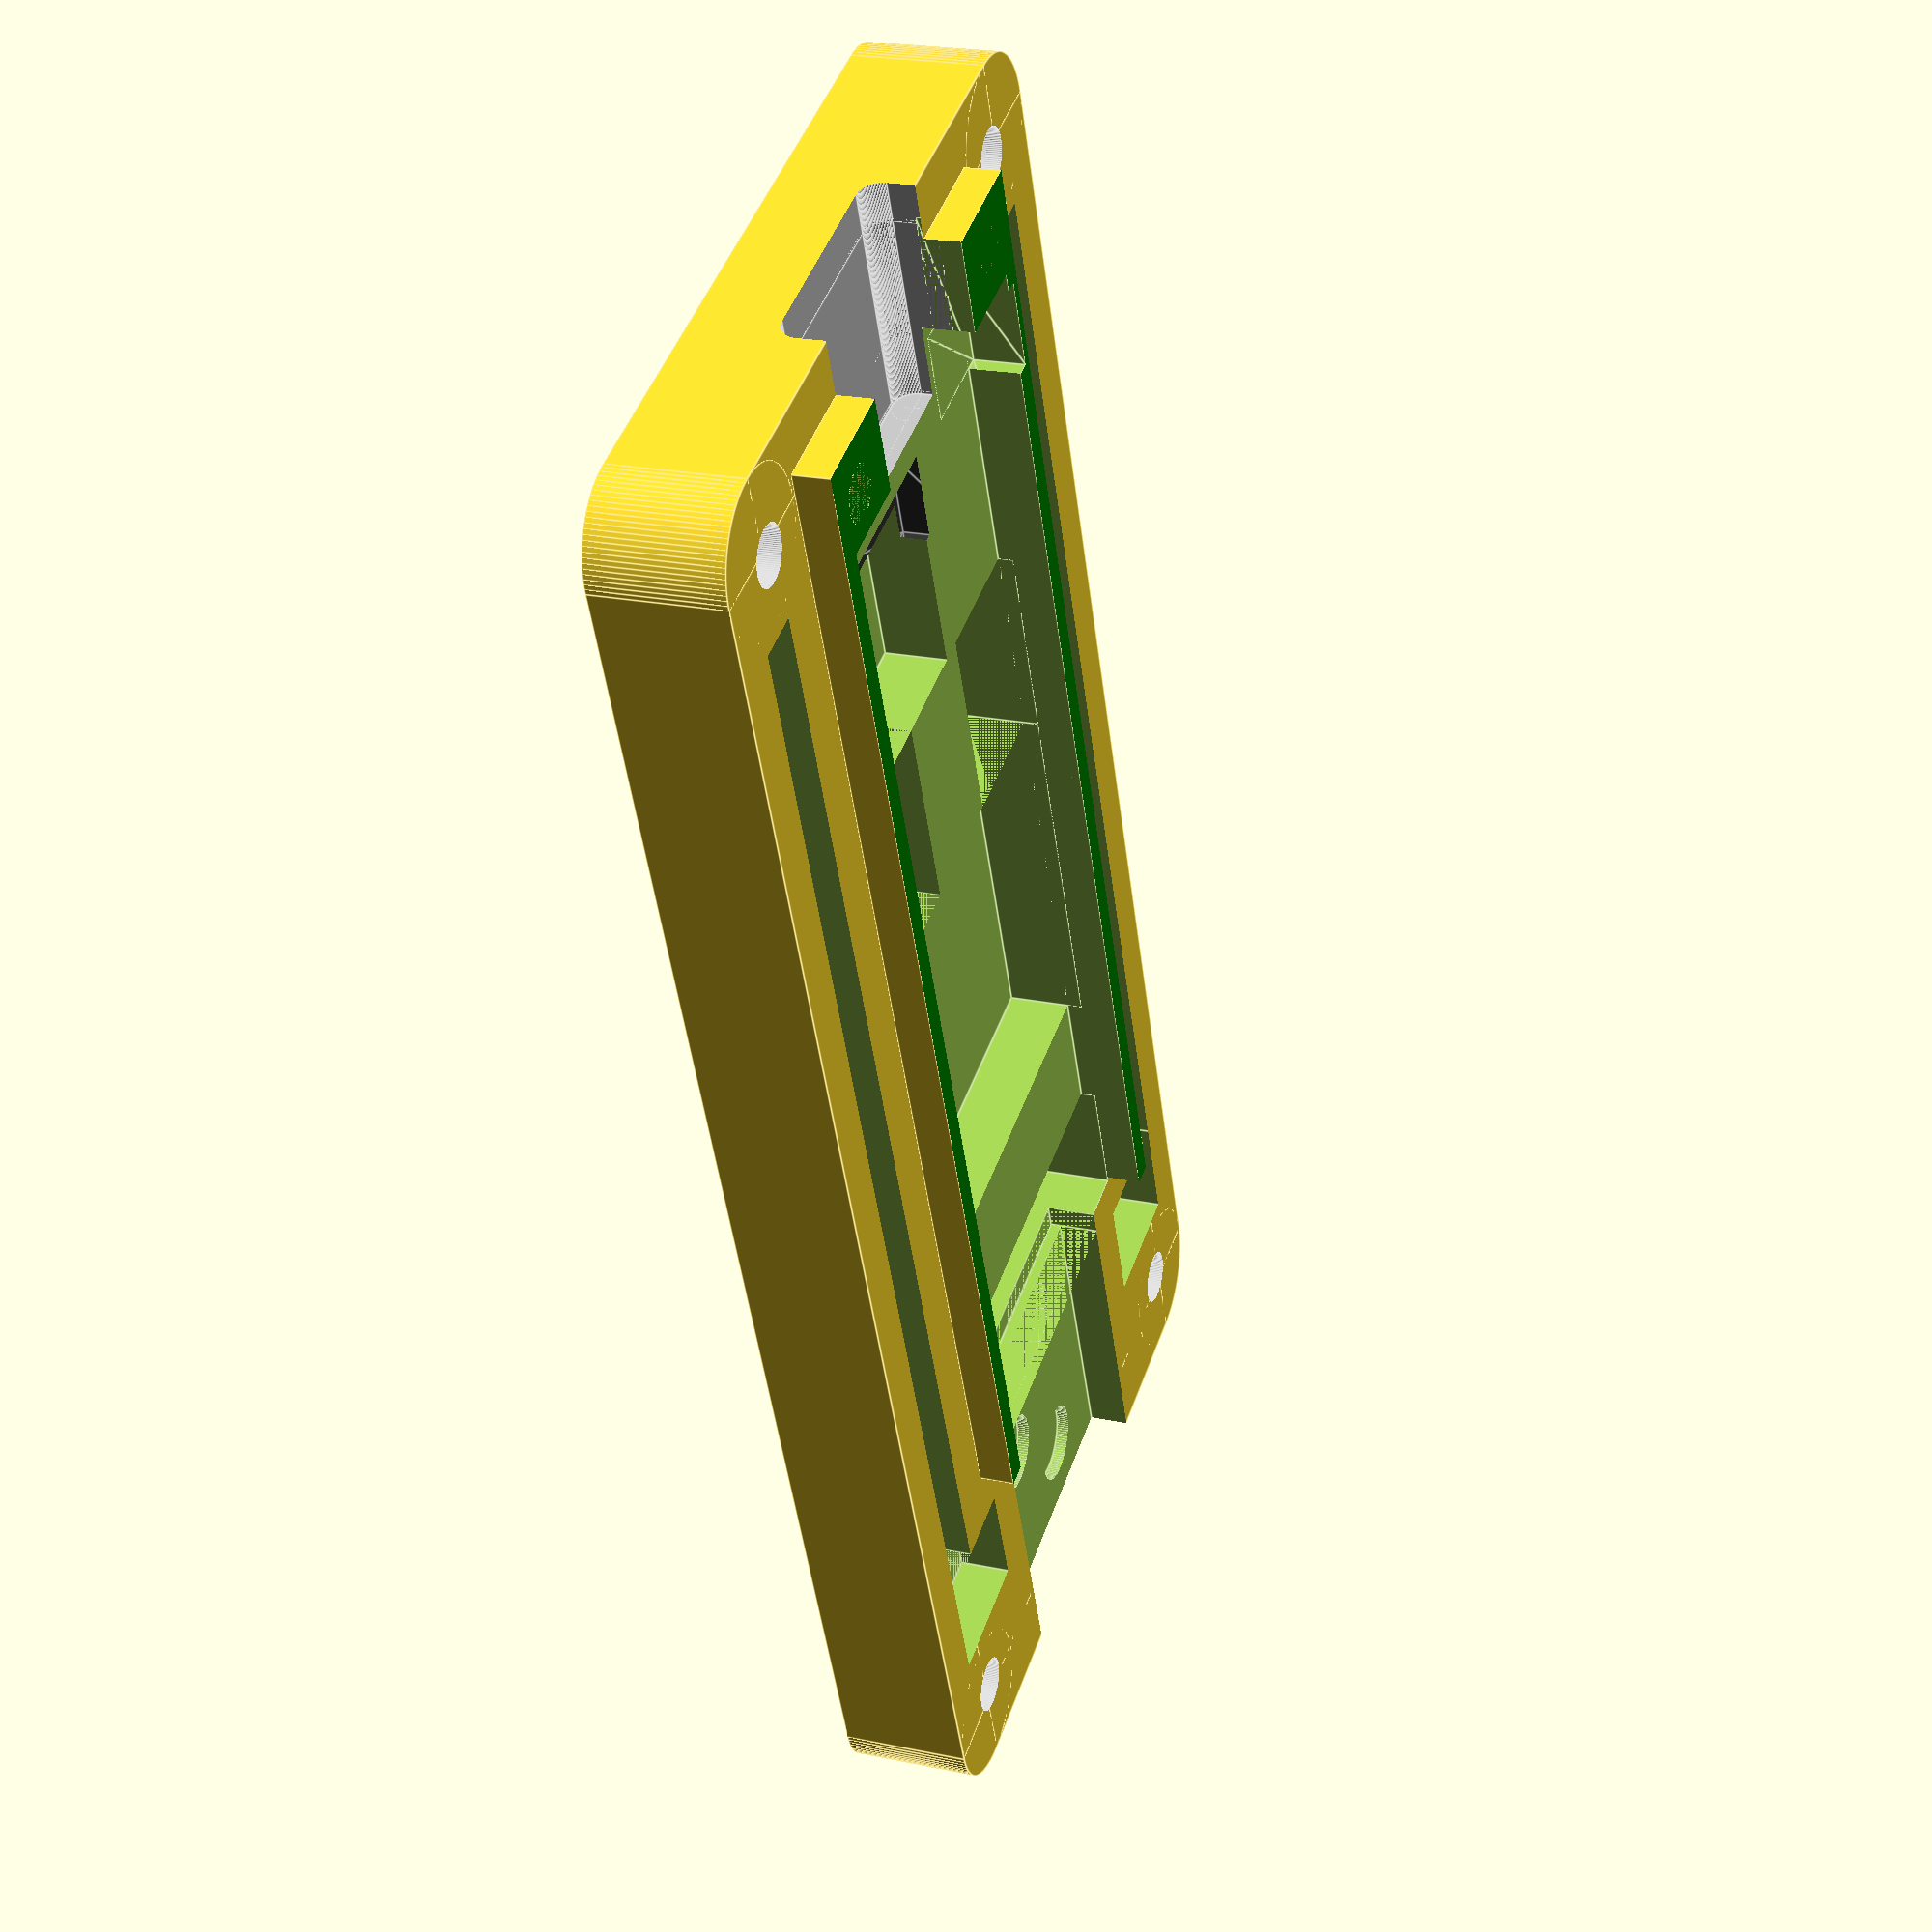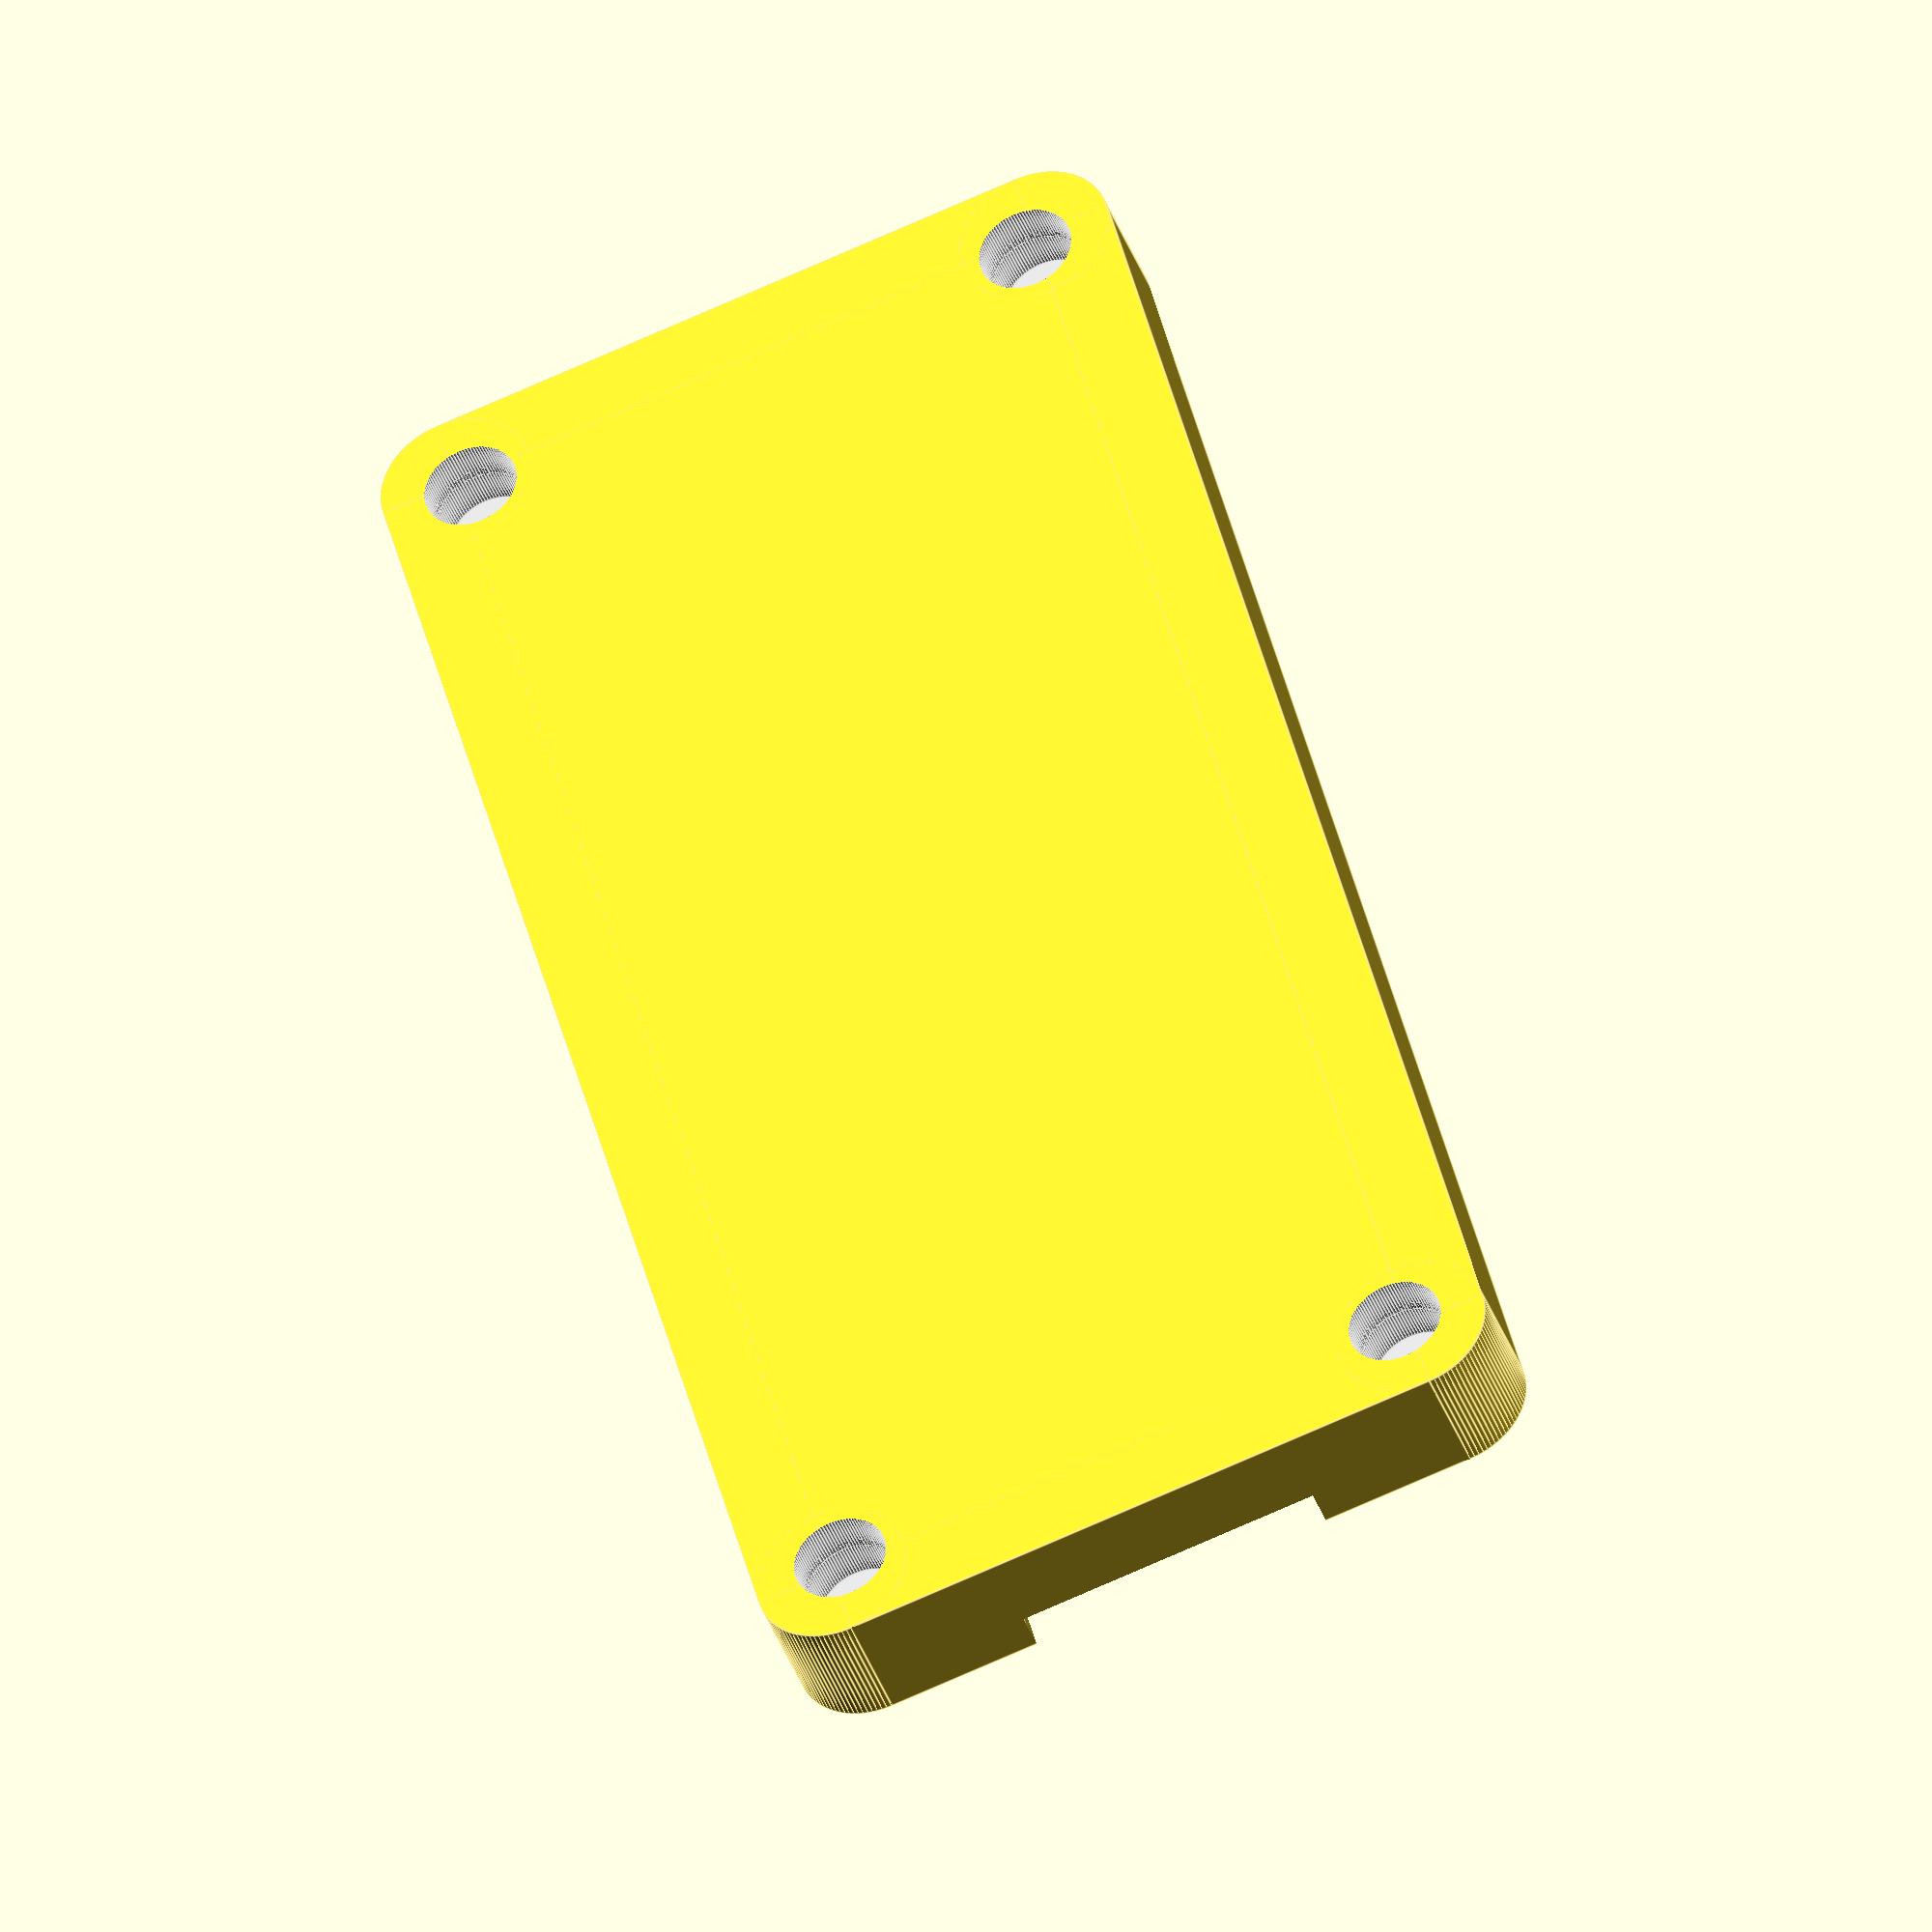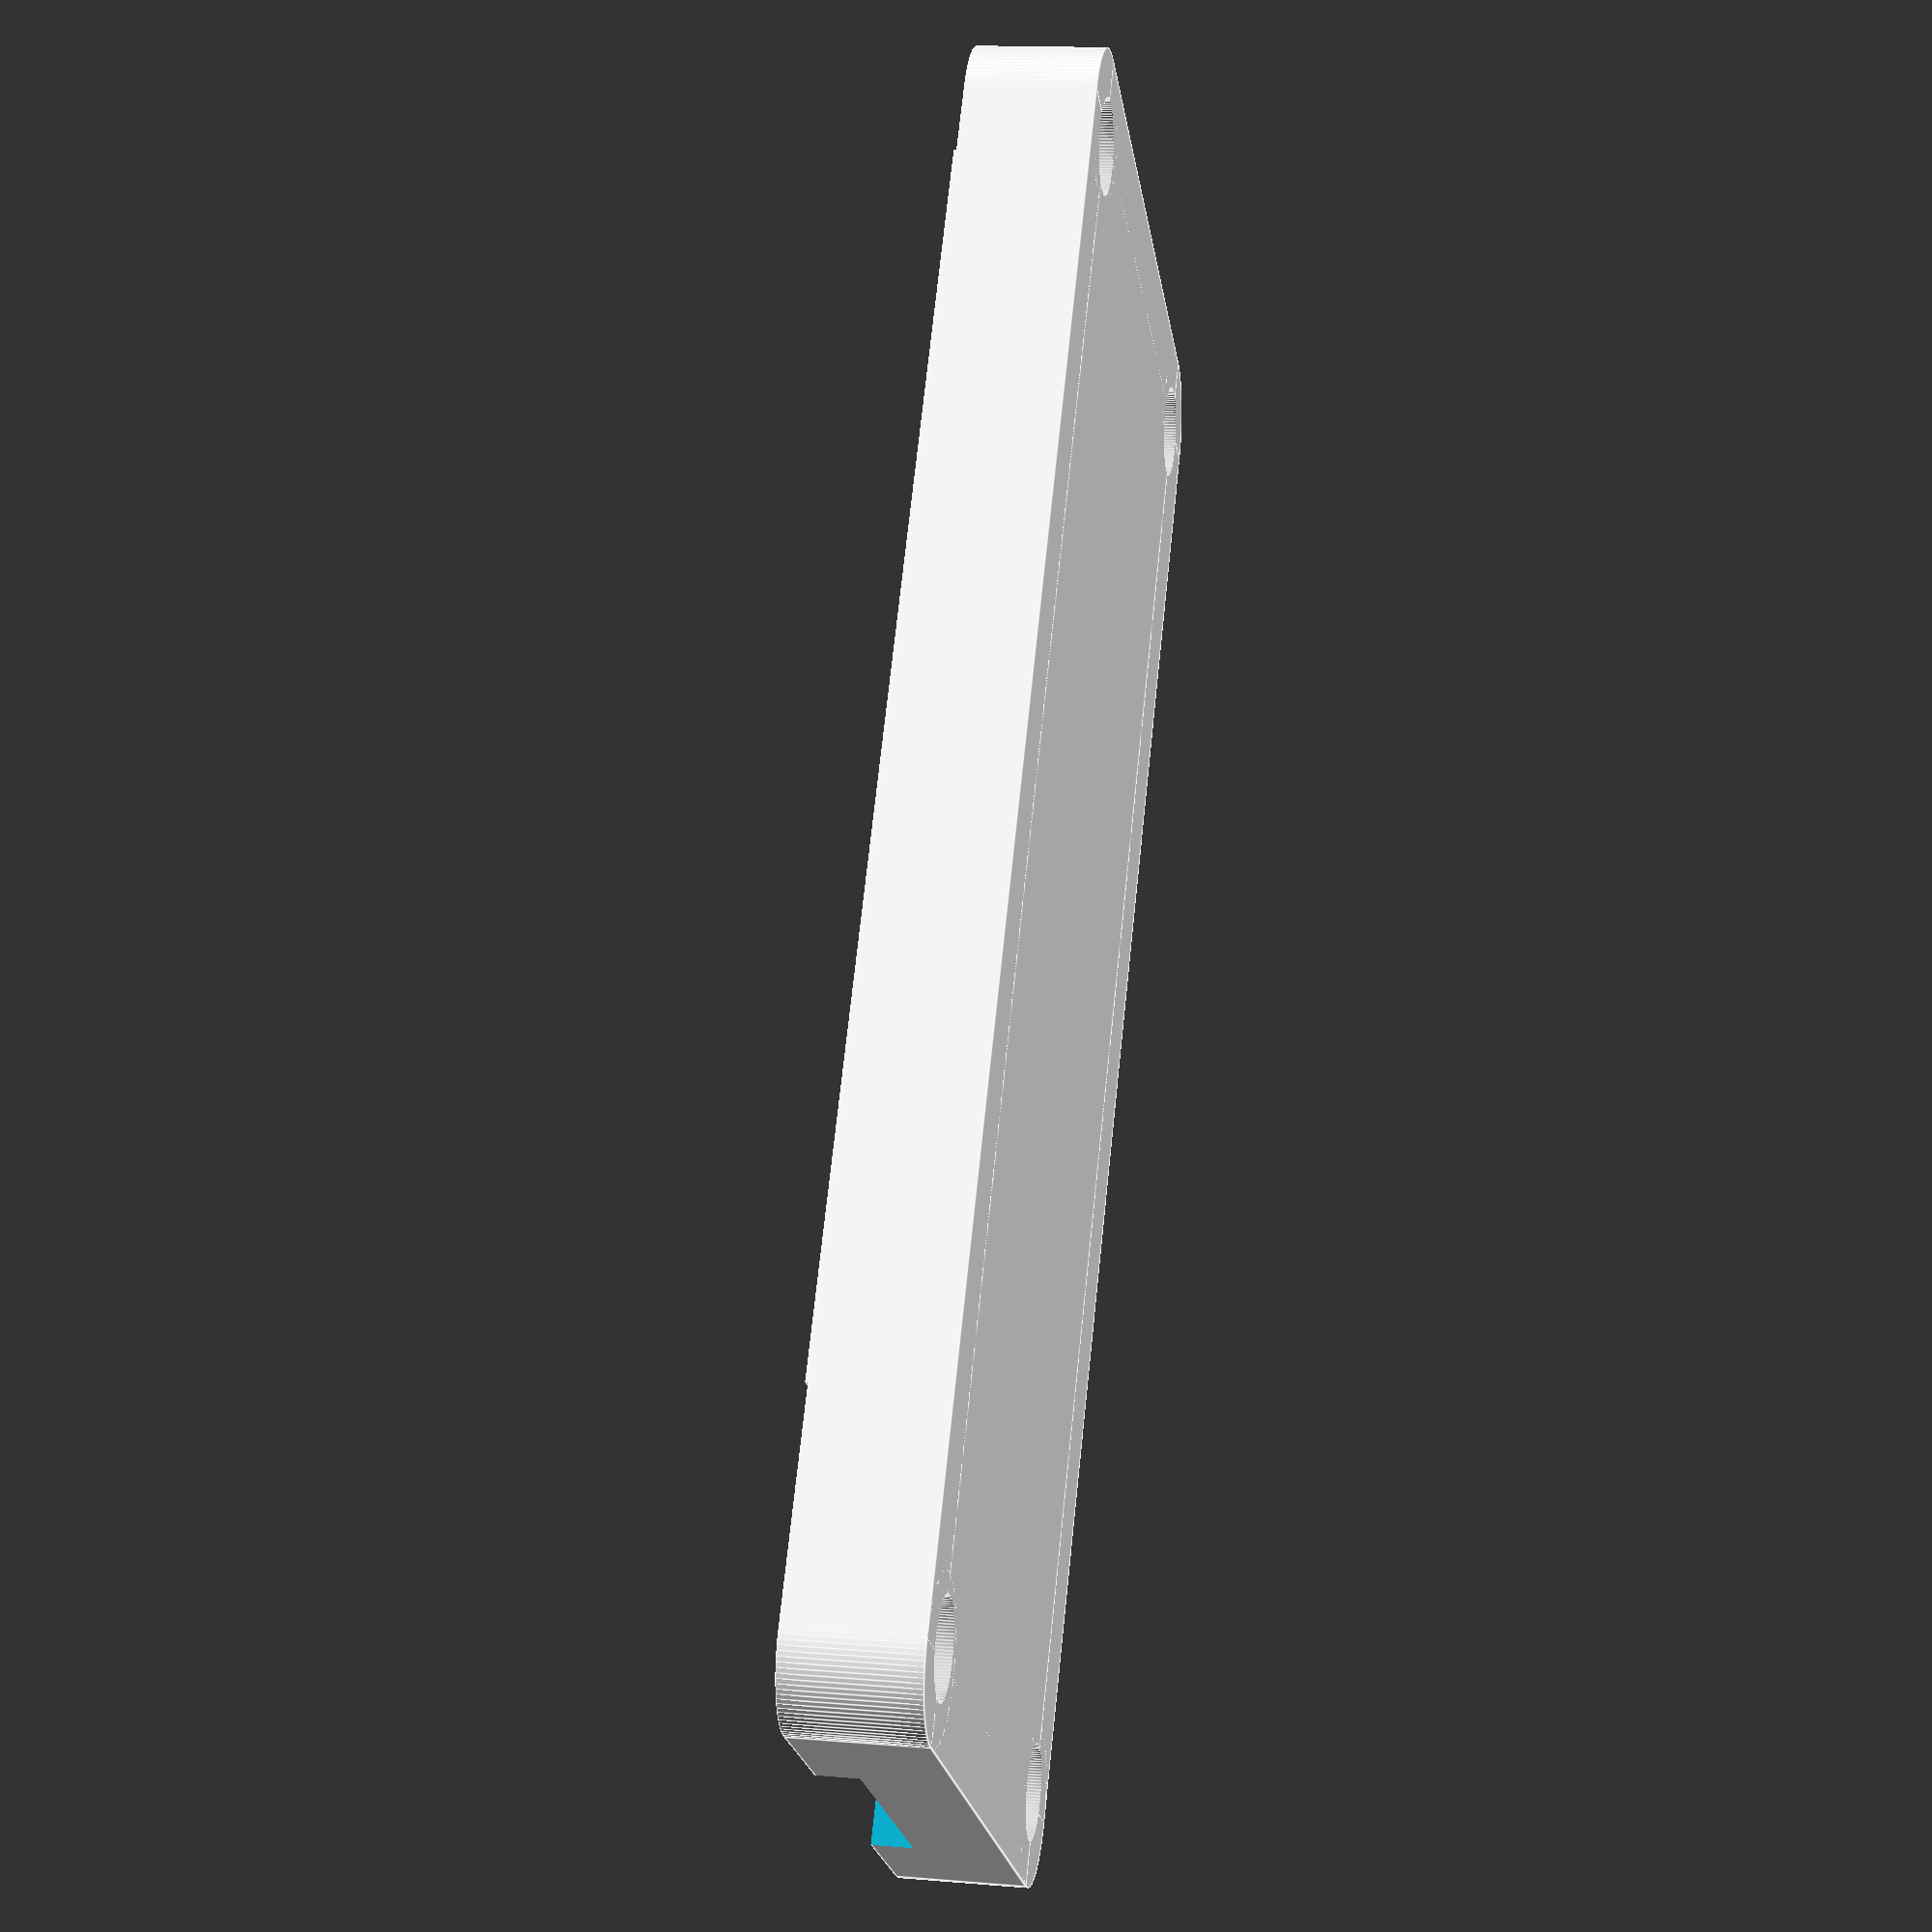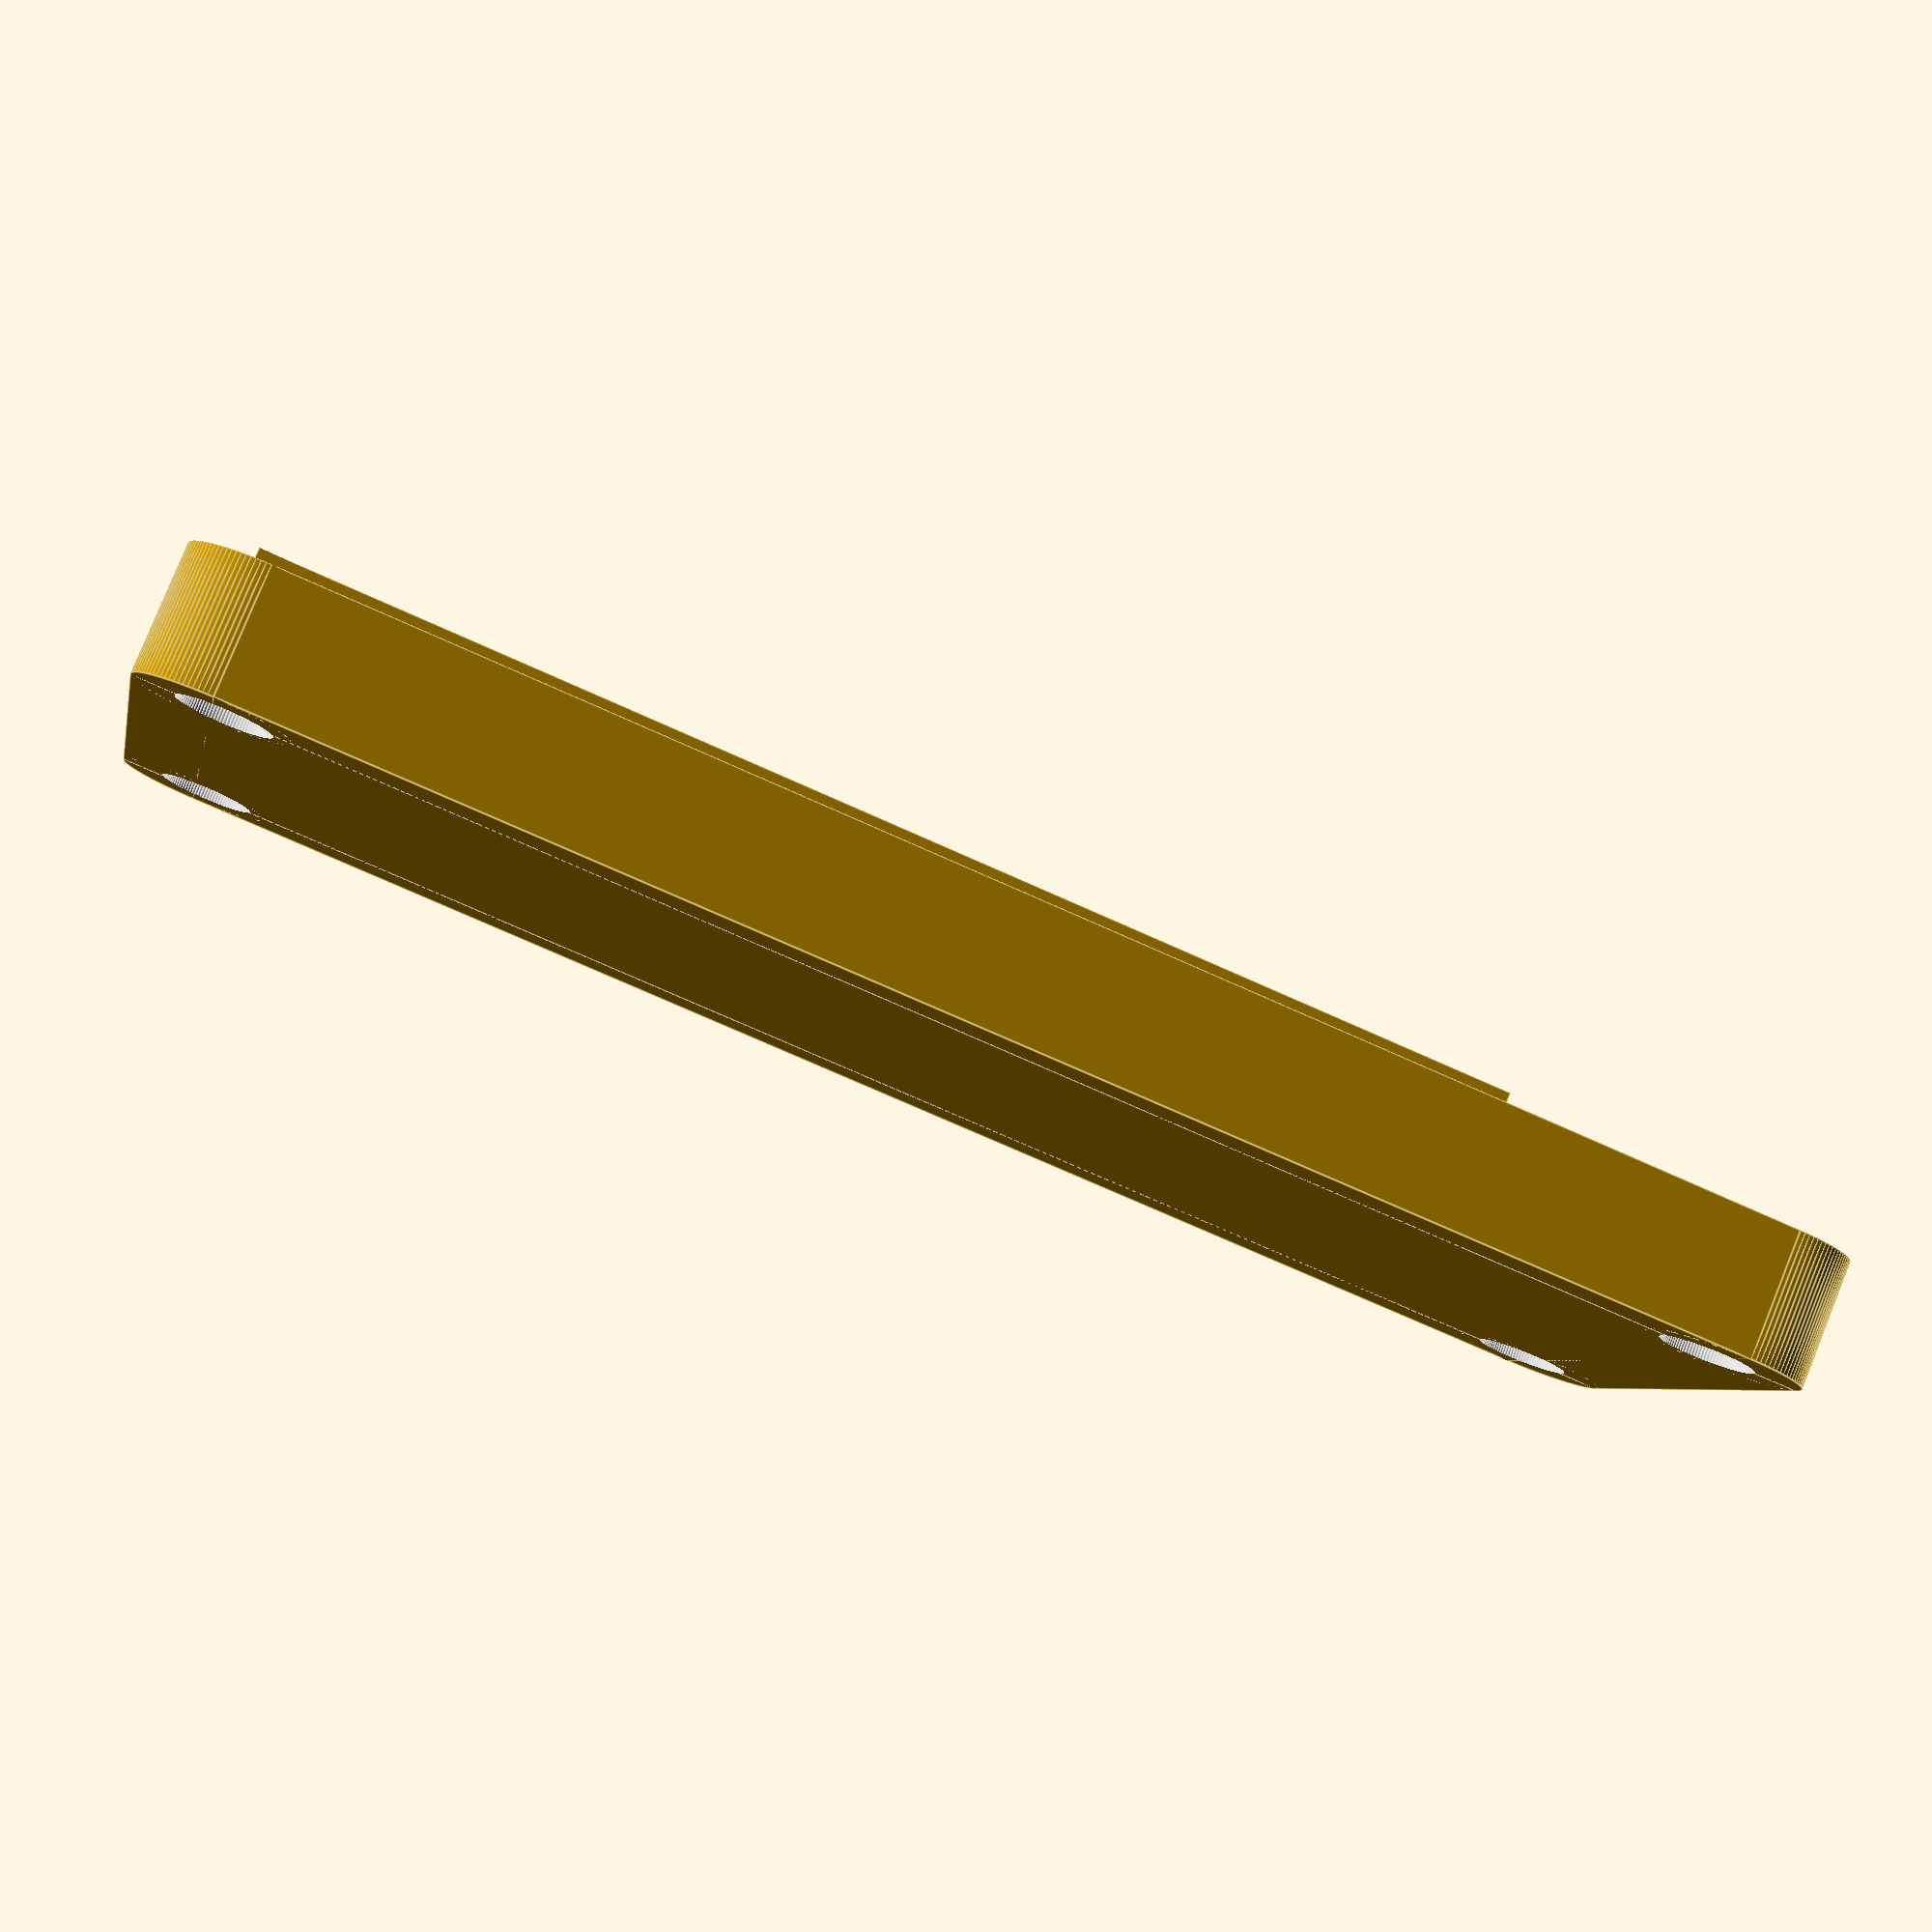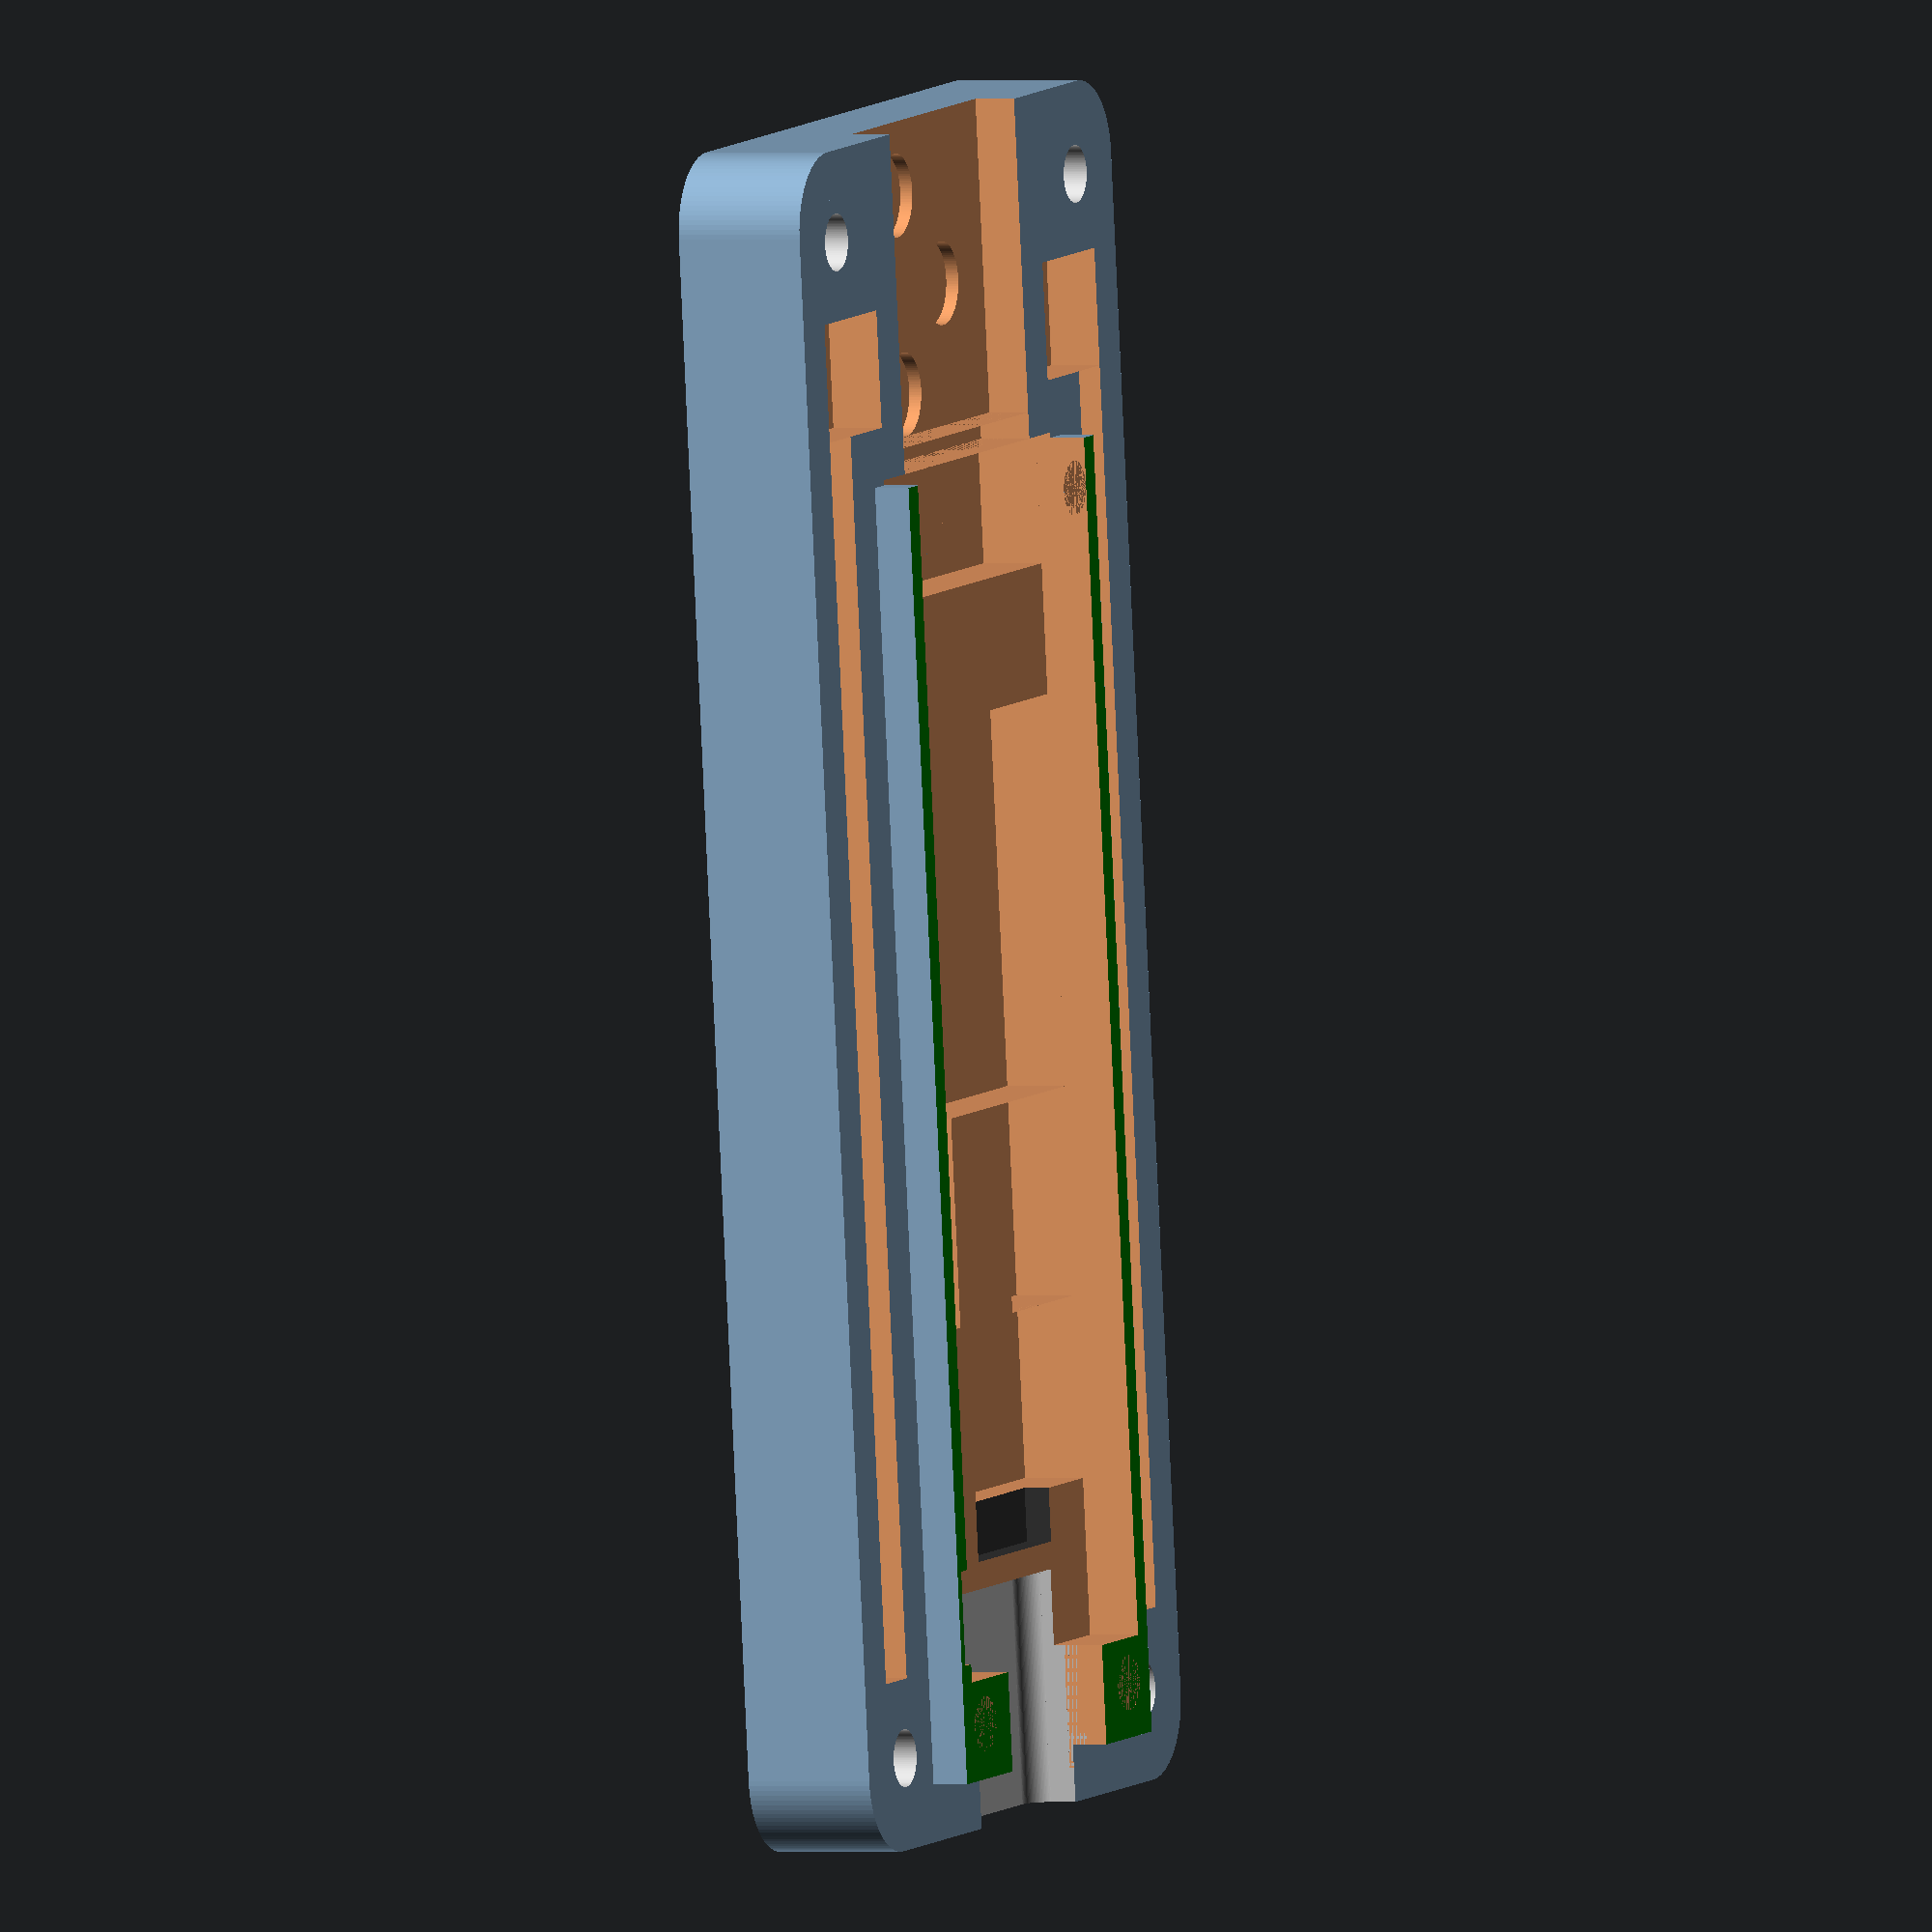
<openscad>
$fn = 100;

module post(height=1.6) {
    cylinder(height, d=2.2 - 0.1);
}

module posts(height=1.6) {
    translate([2.3, 2.1, 0]) post();
    translate([26.95, 2.1, 0]) post();
    translate([48, 2.1, 0]) post();
    translate([2.3, 15.9, 0]) post();
    translate([48, 15.9, 0]) post();
}

module upstream_port(depth=7.35) {
    width = 8.94 + 0.1;
    height = 3.16 + 0.1;
    color("#bbb") translate([-width/2, -4.84 - (depth - 7.35), 0]) {
        translate([height/4, 0, height/4]) {
            translate([0, depth/2, 0]) rotate([90, 0, 0]) cylinder(depth, d=height/2, center=true);
            translate([width - height / 2, depth/2, 0]) rotate([90, 0, 0]) cylinder(depth, d=height/2, center=true);
            translate([0, 0, height - height/2]) {
                translate([0, depth/2, 0]) rotate([90, 0, 0]) cylinder(depth, d=height/2, center=true);
                translate([width - height / 2, depth/2, 0]) rotate([90, 0, 0]) cylinder(depth, d=height/2, center=true);
            }
        }
        translate([0, 0, height/4]) cube([width, depth, height - height/2]);
        translate([height/4, 0, 0]) cube([width - height/2, depth, height]);
    }
}

module pcb() {
    difference() {
        color("green") translate([-0.05, -0.05, 0]) cube([50 + 0.1, 18 + 0.1, 1.6 + 0.01]);
        posts();
    };
    translate([0, 0, 1.6]) {
        translate([29.946, 12.114, 0]) color("#666") linear_extrude(3.7 + 0.5) square([9, 9.5], center=true); // Inductor
        translate([4.3, 9, 0]) rotate([0, 0, -90]) upstream_port(); // USB-C port
        translate([4, 1, 0]) cube([46, 16, 2]); // SMD components
        translate([9.7, 10.2, 0]) color("#333") linear_extrude(3) square([3.5, 7], center=true); // TVS diode
        translate([6.5, 2.3, 0]) linear_extrude(2) square([3.6, 3.7], center=true);
    }
    translate([0, 0, -1]) {
        difference() {
            union() {
                translate([3, 2, 0]) cube([47, 14, 1.1]); // Thermal pad
                translate([50, 3, 0]) cube([1, 12, 6]); // Connection area
            }
            posts();
        }
    }
}

module pcb_case() {
    pcb();
    translate([0, 0, 1.6]) {
        translate([2, 9, 0]) rotate([0, 0, -90]) upstream_port(); // USB-C port extension
    }
}

module pcb_bottom_case() {
    pcb_case();
    translate([-0.05, -0.05, 1.6]) {
        cube([50 + 0.1, 18 + 0.1, 5]); // Ensure no overlap over PCB
    }
}

module pcb_top_case() {
    pcb_case();
    translate([0, 0, 1.6]) {
        translate([4.4, 9, 0]) rotate([0, 0, -90]) upstream_port(); // USB-C port extension
        translate([4.3, 9, 0]) linear_extrude(3.16 / 2) square([7.35, 8.94 + 0.1], center=true);
        translate([3, 9, 0]) linear_extrude(3.16 / 2) square([7.35, 8.94 + 0.1], center=true);
    }
    posts();
}

module rounded_rect(x, y, z, r) {
    translate([r, r, 0]) {
        cylinder(z, r=r);
        translate([x - r * 2, 0, 0]) cylinder(z, r=r);
        translate([0, y - r * 2]) {
            cylinder(z, r=r);
            translate([x - r * 2, 0, 0]) cylinder(z, r=r);
        }
    }
    translate([r, 0, 0]) cube([x - r*2, y, z]);
    translate([0, r, 0]) cube([x, y - r*2, z]);
}

module hexagon(h, r) {
    translate([0, 0, h/2]) cylinder(h, r=r, center=true, $fn=6);
}

module hex_nut() {
    hexagon(1.6, 4.32/2);
}

module hex_screw() {
    translate([0, 0, 7.7]) cylinder(1.9, d=3.7);
    cylinder(9.6, d=2.2);
}

module hex_screw_nut() {
    color("#ccc") {
        hex_screw();
        translate([0, 0, 1.5]) hex_screw();
        hex_nut();
        translate([0, 0, -0.5]) hex_nut();
    }
}

module features() {
    translate([0, 0, 0.1]) {
        translate([3.5, 3.5, 0]) hex_screw_nut();
        translate([65 - 3.5, 3.5, 0]) hex_screw_nut();
        translate([0, 30 - 3.5, 0]) {
            translate([3.5, 0, 0]) hex_screw_nut();
            translate([65 - 3.5, 0, 0]) hex_screw_nut();
        }
    }
}

module bottom_case() {
    difference() {
        rounded_rect(65, 30, 6, 3);
        union() {
            translate([2, 6, 3]) pcb_bottom_case();
            features();
            translate([53, 9, 3 + 1.6]) cube([20, 12, 3]); // Connection area
        }
    }
    translate([60 - 5.4, 15 - 2, 0]) cylinder(8, r=1.5);
    translate([60 - 1.6, 15 + 2, 0]) cylinder(8, r=1.5);
    translate([60 + 2.2, 15 - 2, 0]) cylinder(8, r=1.5);
}

module top_case() {
    difference() {
        union() {
            translate([2 + 0.2, 6 + 0.1, 4.6]) cube([50 - 0.4, 18 - 0.2, 1.4]);
            translate([0, 0, 6]) rounded_rect(65, 30, 5, 3);
        }
        union() {
            translate([2, 6, 3]) pcb_top_case();
            features();
            translate([60 - 5.4, 15 - 2, 0]) cylinder(8 + 0.1, r=1.5 + 0.1);
            translate([60 - 1.6, 15 + 2, 0]) cylinder(8 + 0.1, r=1.5 + 0.1);
            translate([60 + 2.2, 15 - 2, 0]) cylinder(8 + 0.1, r=1.5 + 0.1);
            translate([53, 9, 3 + 1.6]) cube([20, 12, 3]); // Connection area
        }
    }
}

module case_() {
    //bottom_case();
    top_case();
}

module case() {
    difference() {
        case_();
        union() {
            translate([6.5, 0, 0]) {
                translate([0, 2, 2]) cube([47.5, 2, 6]);
                translate([47.5, 2, 2]) cube([4.5, 5, 6]);
                translate([0, 26, 2]) cube([47.5, 2, 6]);
                translate([47.5, 23, 2]) cube([4.5, 5, 6]);
            }
            translate([0, 0, 6]) {
                translate([12, 7 + 6, 0]) cube([7, 10, 3]);
                translate([19, 7 + 10, 0]) cube([8, 6, 3]);
                translate([19, 7, 0]) cube([8, 5, 3]);
                translate([27, 7, 0]) cube([15, 16, 3]);
                translate([47, 7, 0]) cube([5, 16, 3]);
            }
        }
    }
}

case();
//rotate([180, 0, 0]) case();

</openscad>
<views>
elev=337.9 azim=111.8 roll=109.9 proj=p view=edges
elev=38.8 azim=75.2 roll=18.5 proj=o view=edges
elev=345.3 azim=126.0 roll=280.2 proj=p view=edges
elev=279.0 azim=11.2 roll=22.0 proj=p view=edges
elev=360.0 azim=276.5 roll=113.4 proj=o view=solid
</views>
